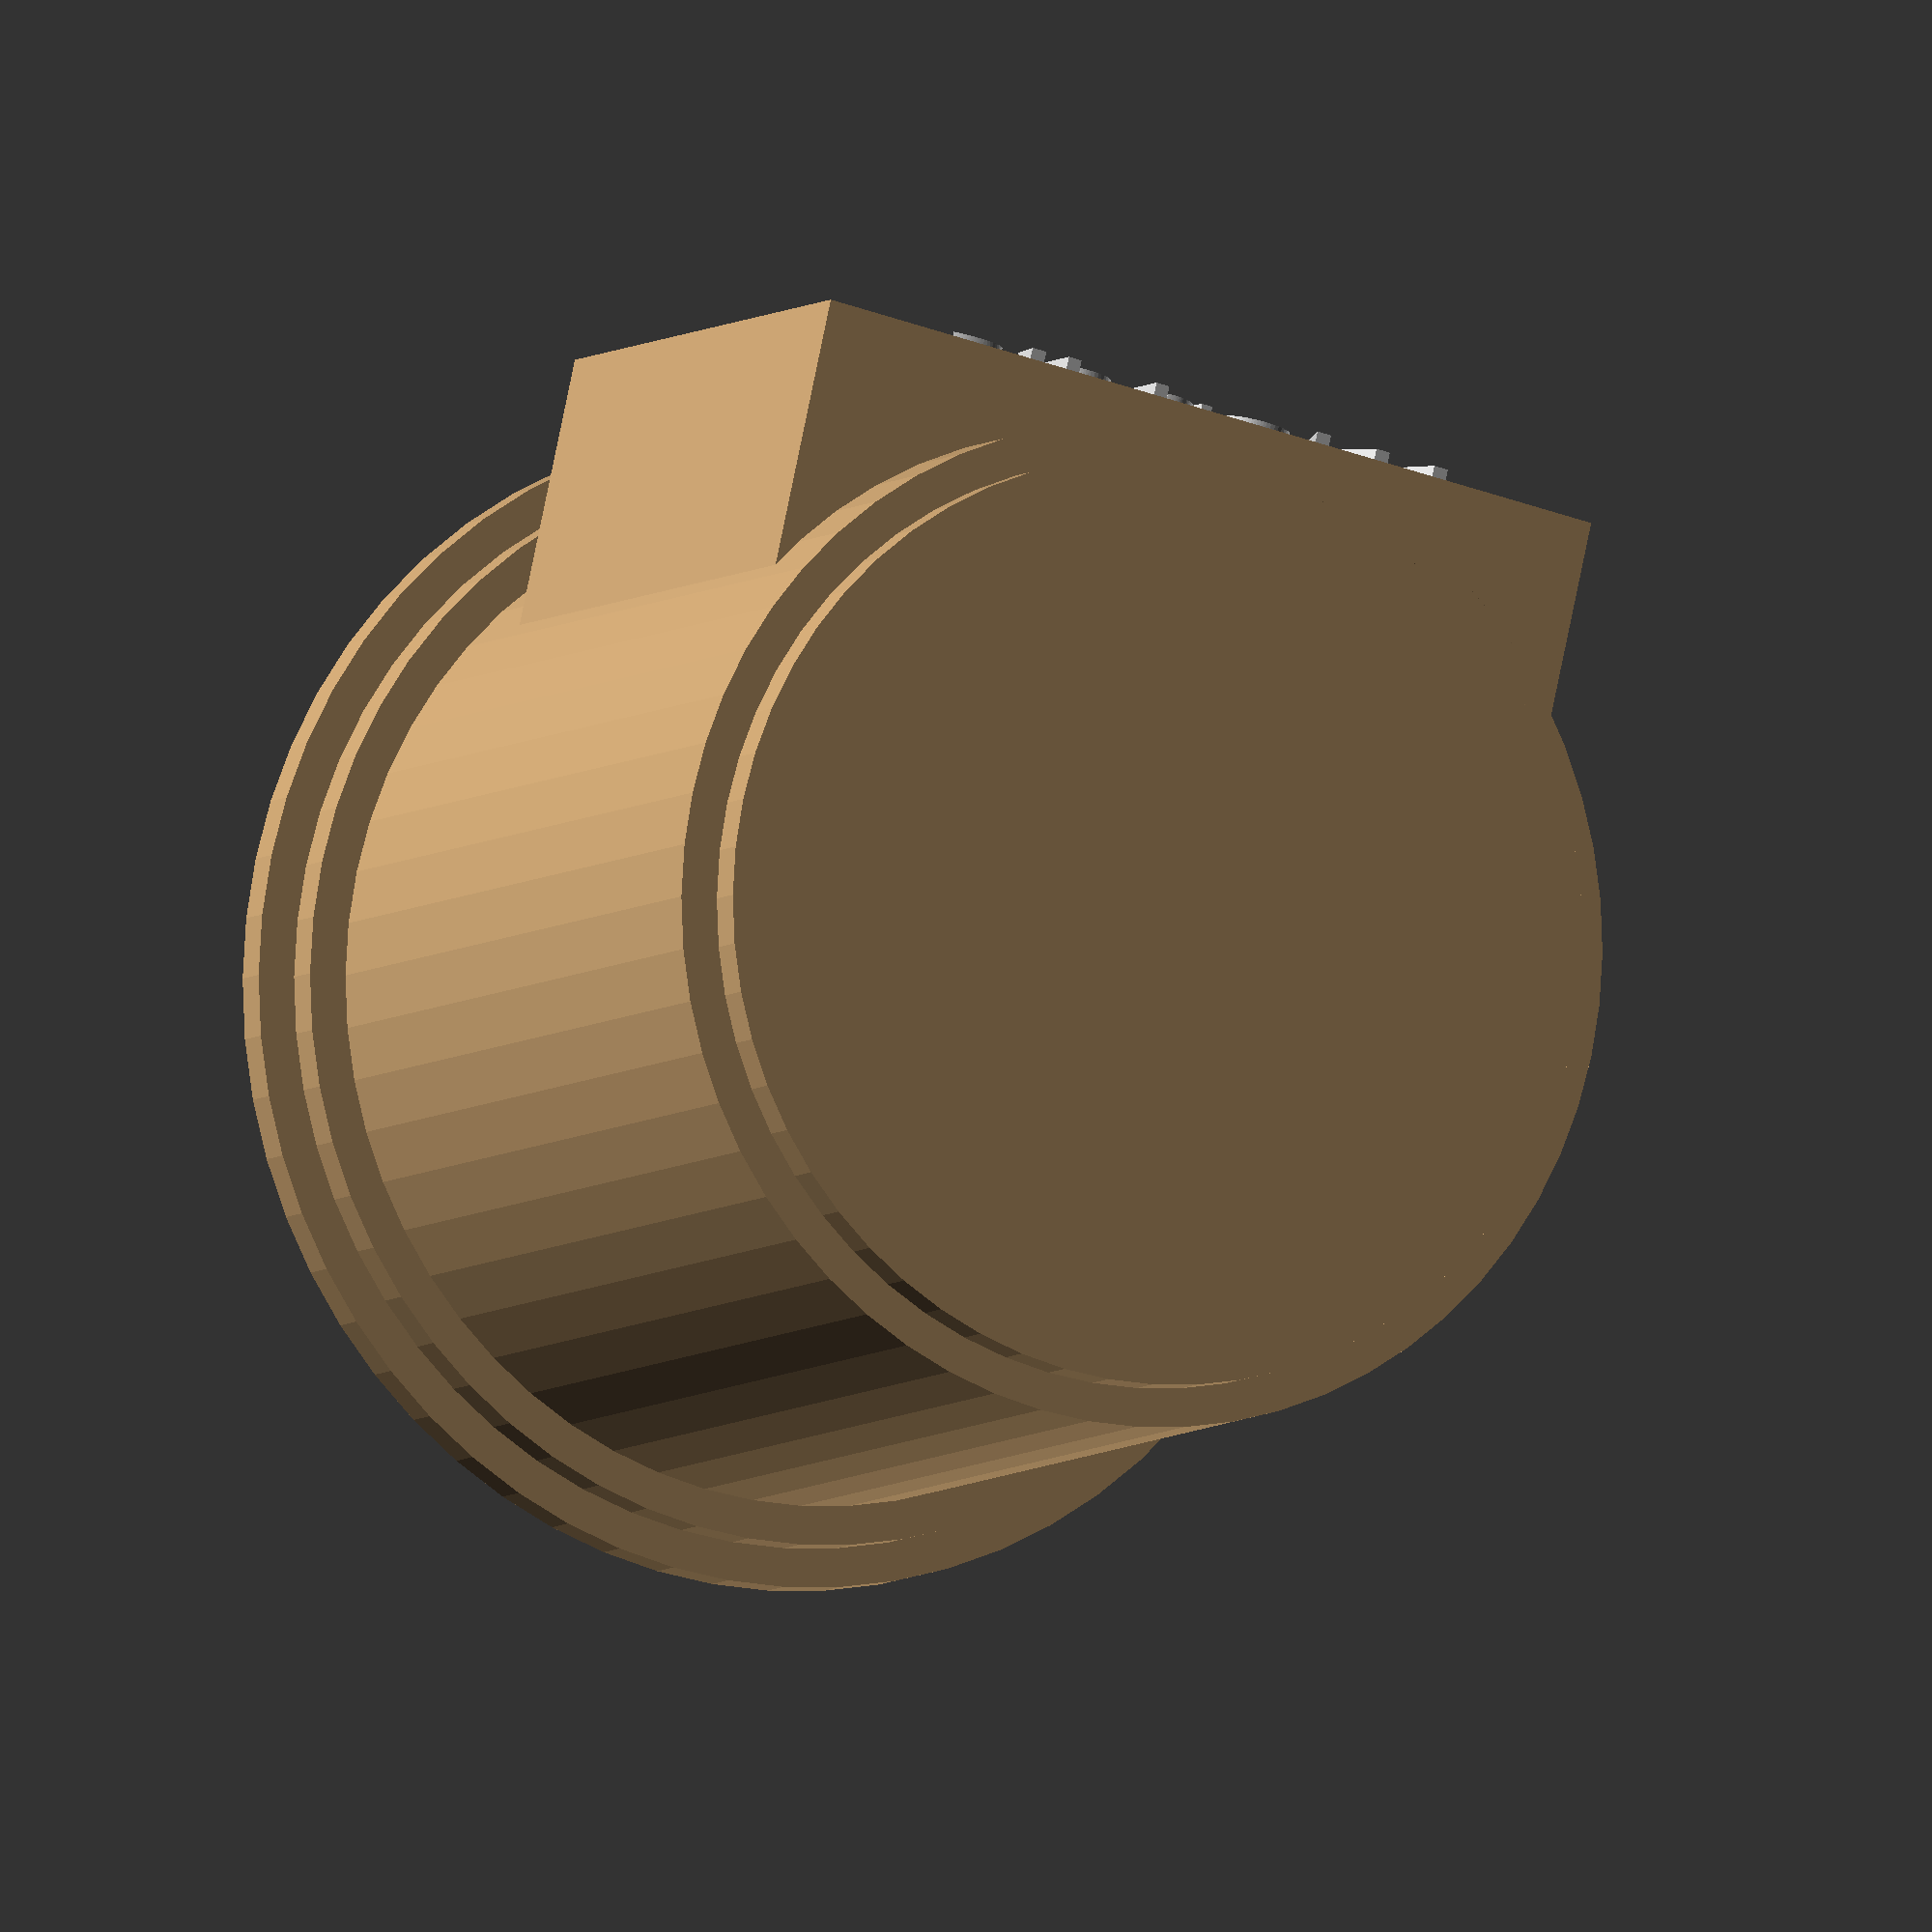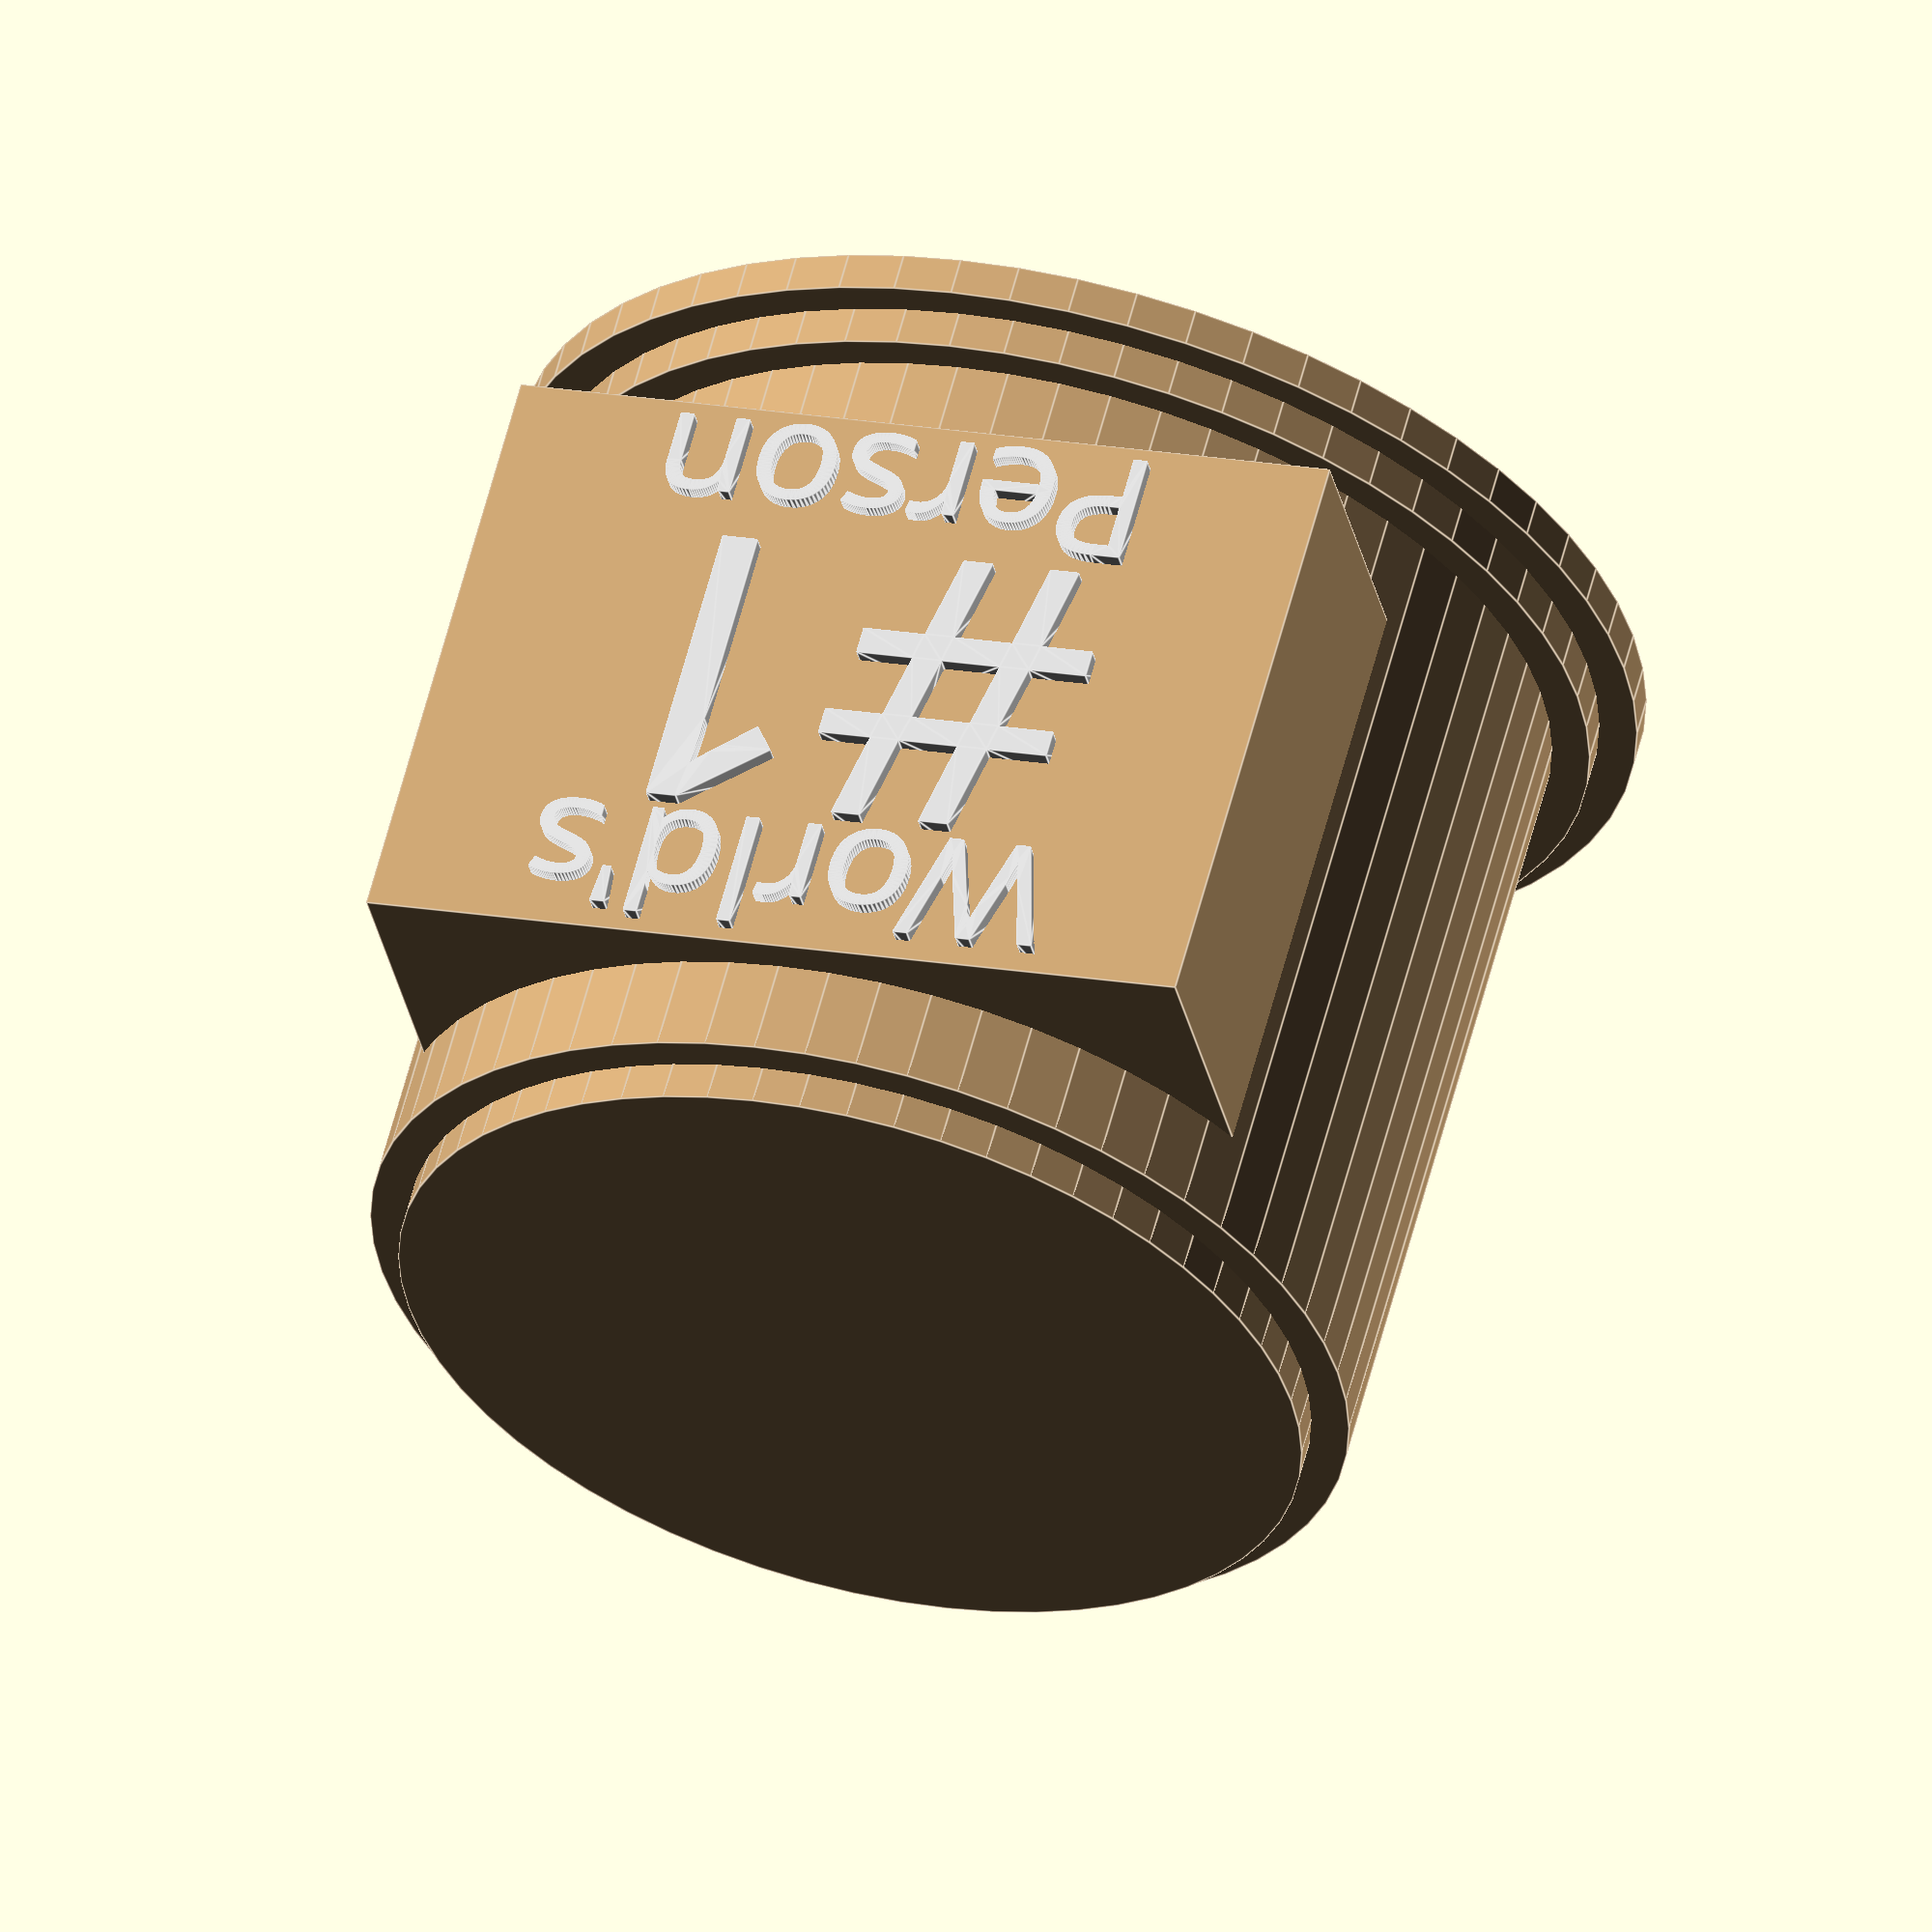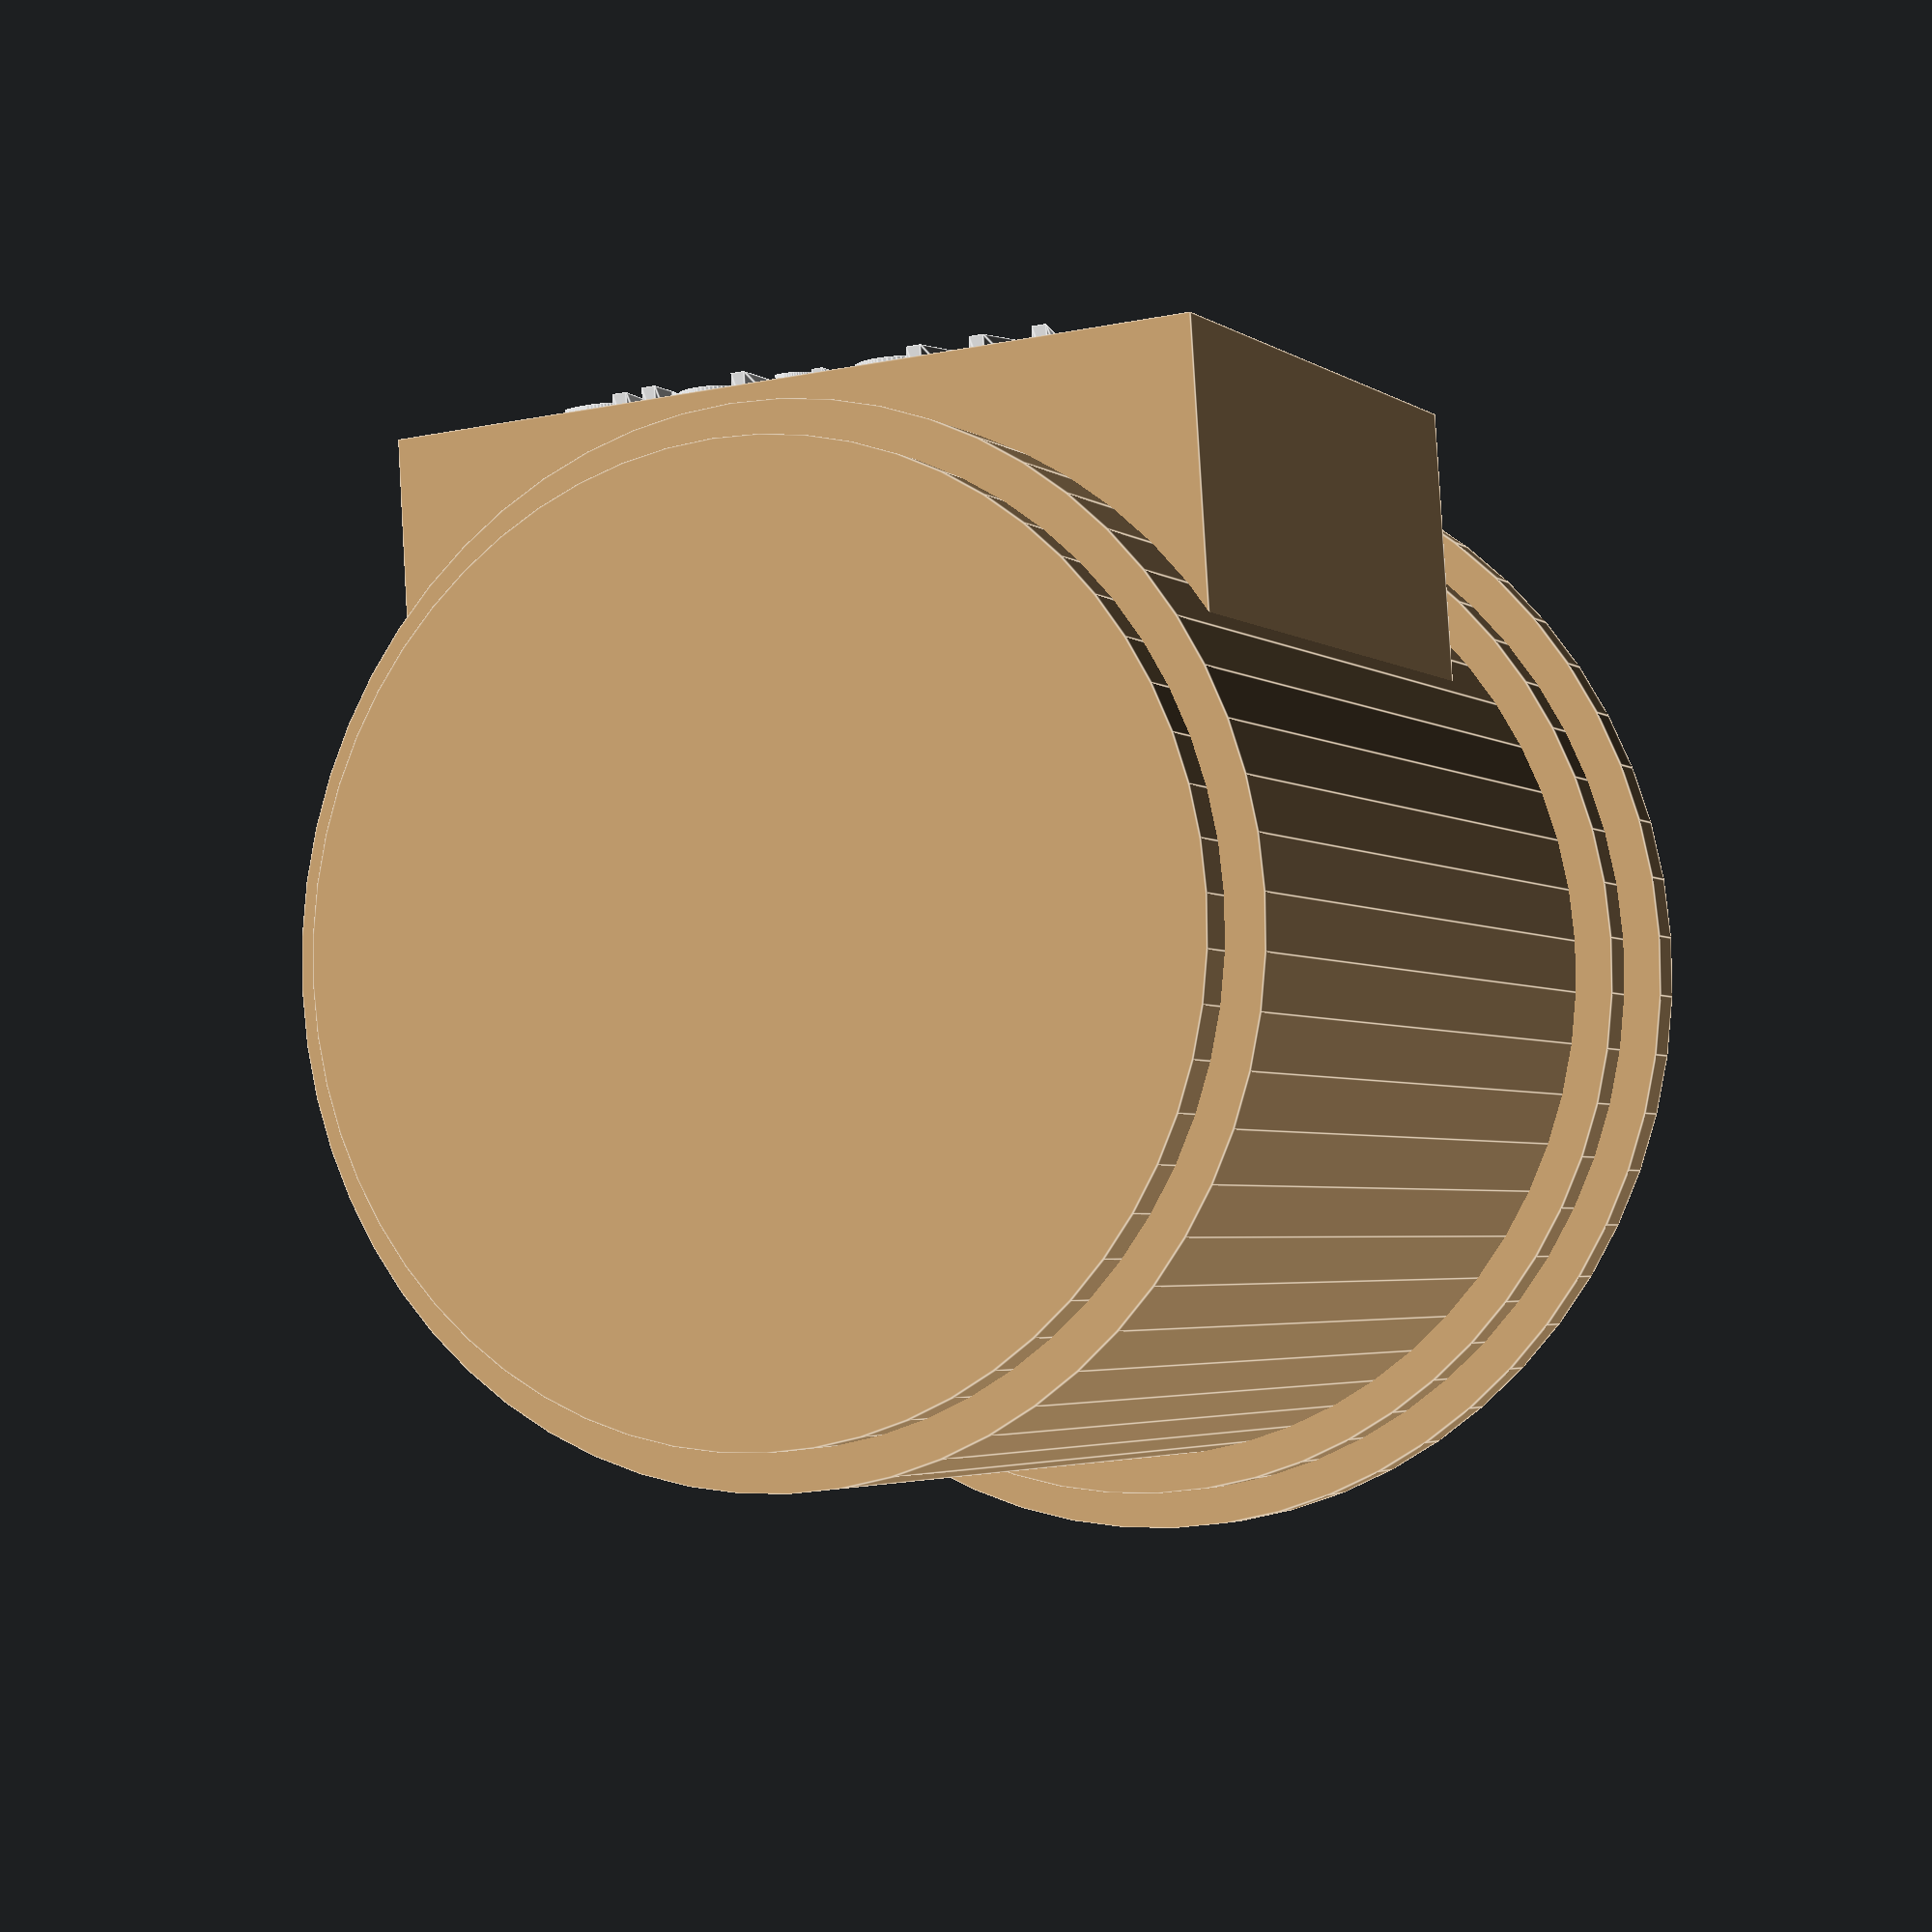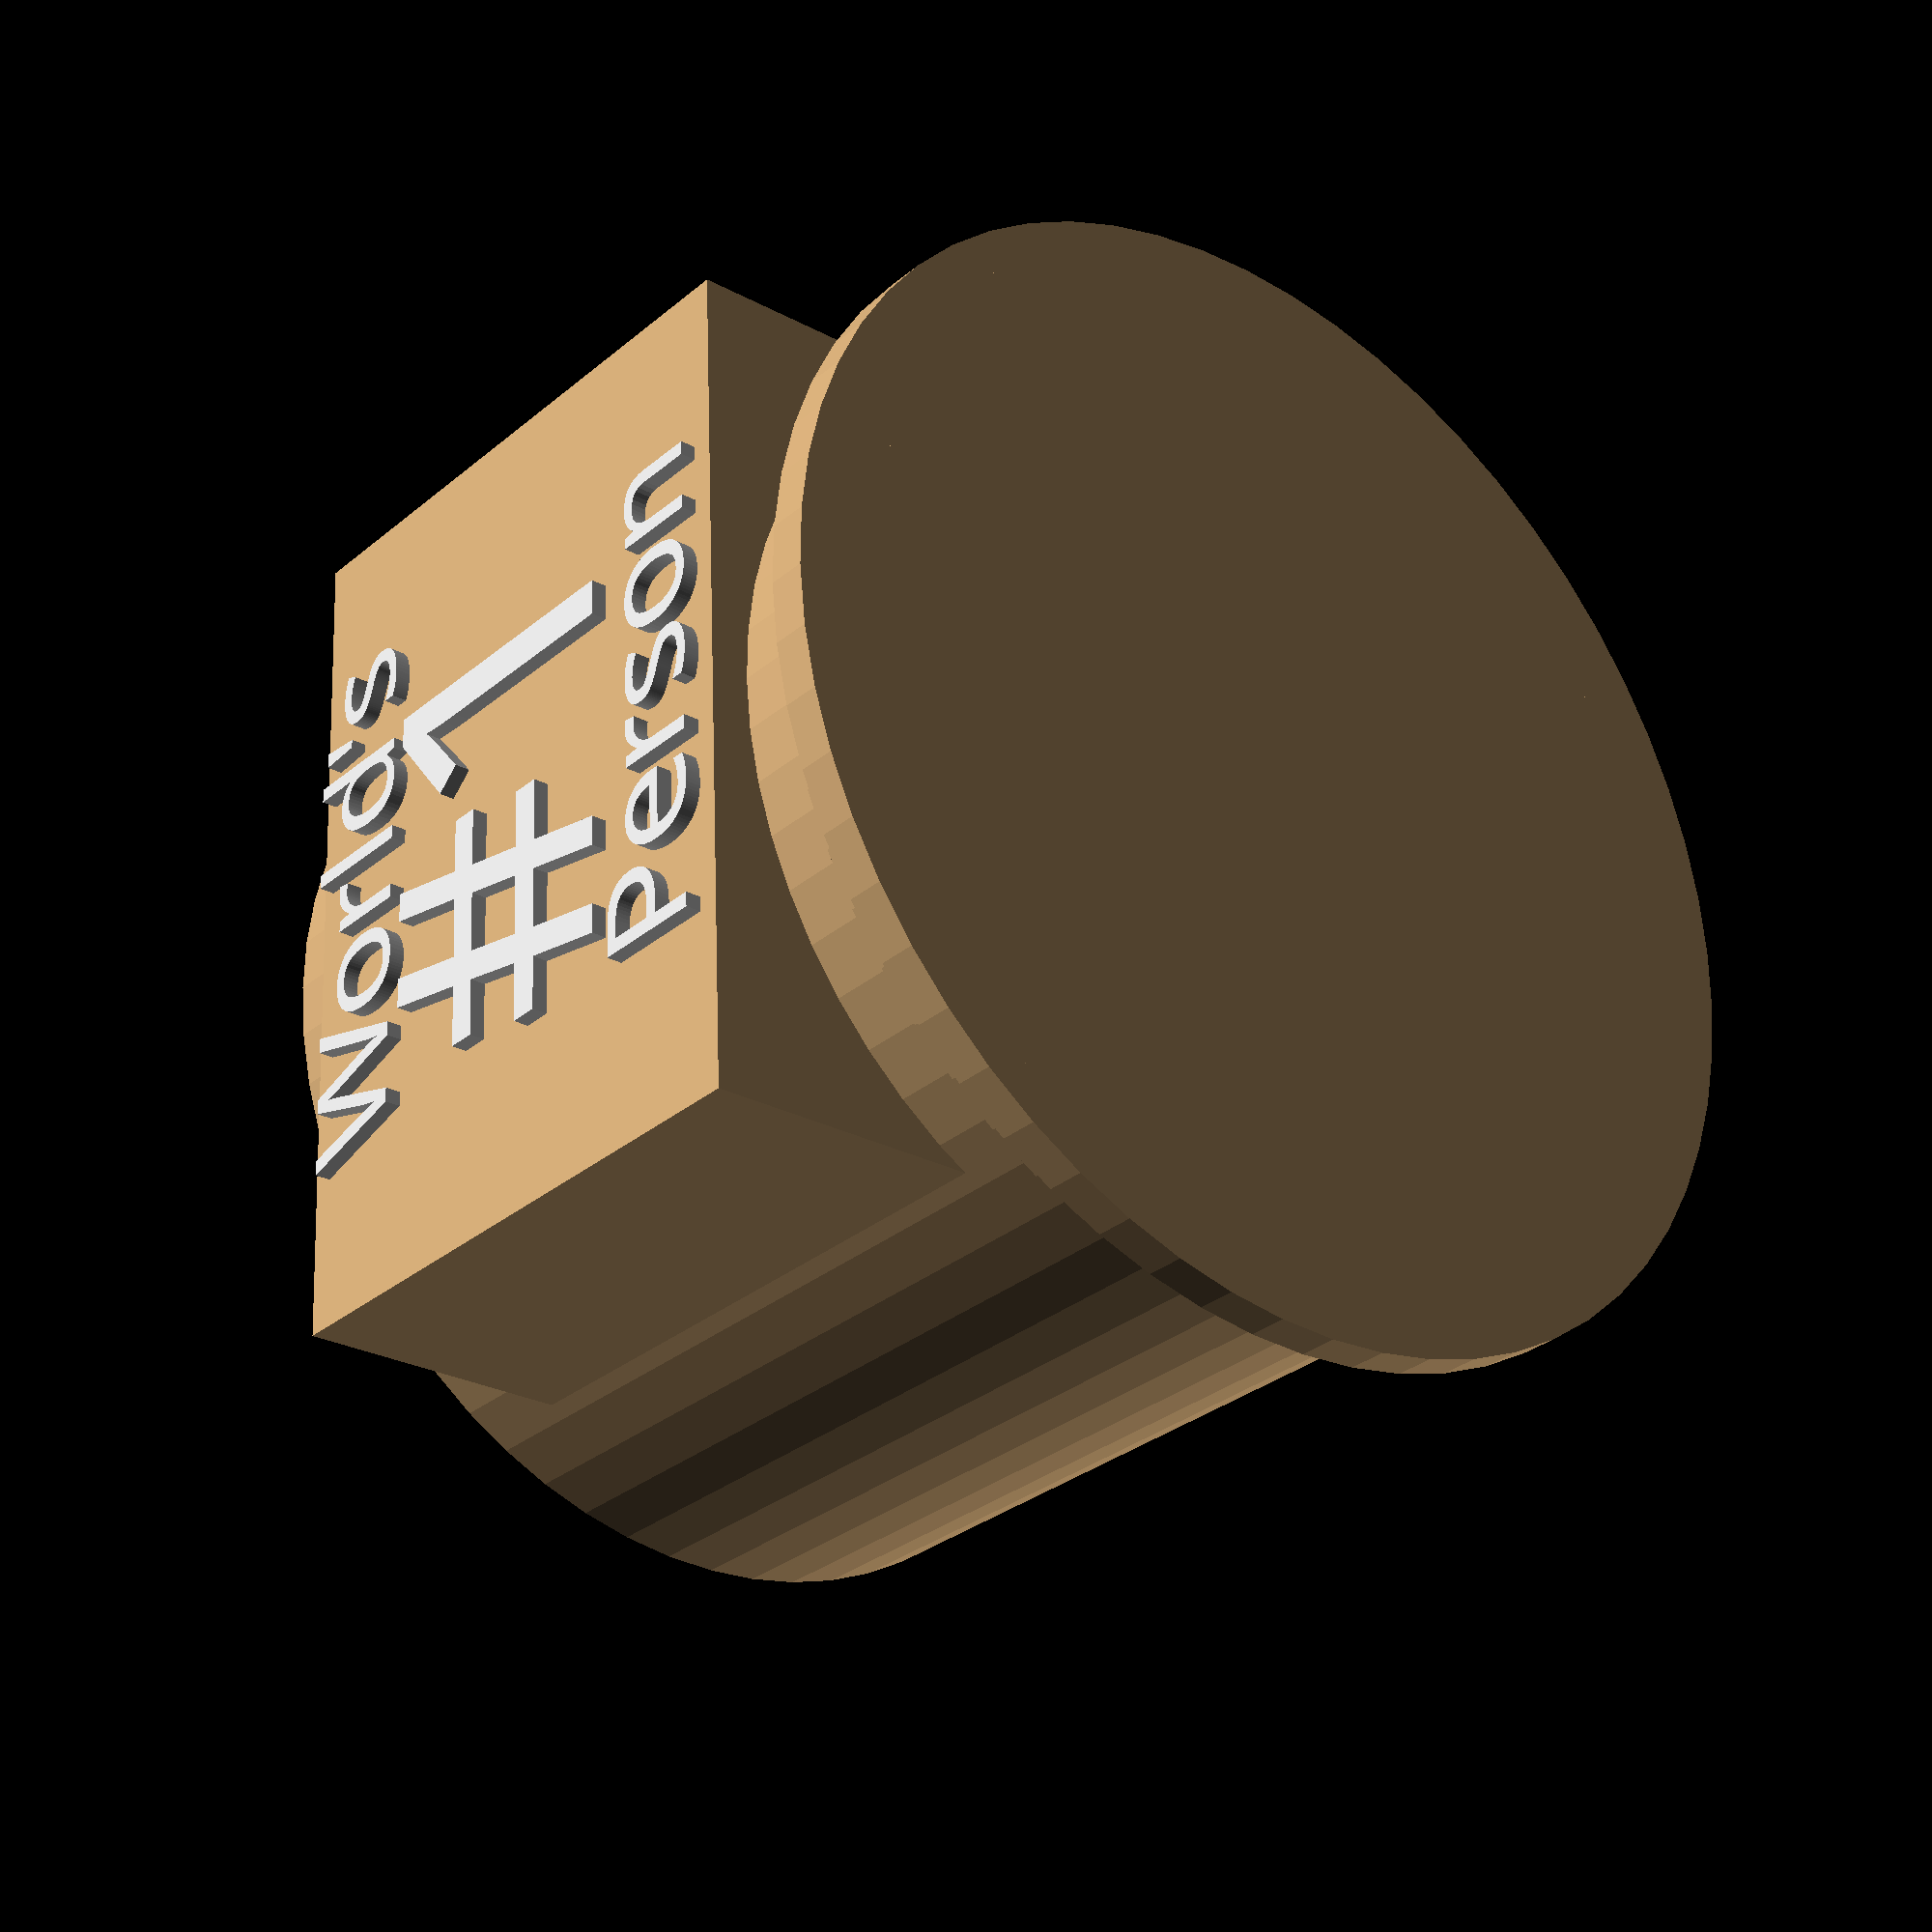
<openscad>
// Trophy Base 1.0
// Author: Alexander Smith
// Released: April 30, 2019.
// License: CC BY 4.0 <https://creativecommons.org/licenses/by/4.0/>
//
// This renders a trophy base with text.

// The variables at the top are formatted for the Thingiverse Customizer.

// Set this to false to incrase detail for the final render. Rendering will be much slower.
preview = true; // [true: "Low-res preview", false: "Slow, high-res final"]

// Part to render.
part = "preview1";   // [single:Single-extruder, preview1:v1 Preview, base:v1 Dual - Base, text:v1 Dual - Text, preview2:v2 Preview, column:v2 Dual - Base, plaque:v2 Dual - Plaque, support:'Print as support' model]

// Height of the trophy base.
trophy_h = 120;     // [0:1:300]

// Diameter of the top plate.
top_diam = 120;     // [0:1:300]

// Height and width of the steps.
step_width = 5;     // [0:0.5:10]

// Plaque width.
plaque_w = 110;     // [0:1:300]

// Plaque height.
plaque_h = 80;      // [0:1:300]

// Distance plaque extends from front of cylinder.
plaque_ext = 5;    // [0:0.5:20]

// Text extrusion
text_d = 2;         // [0:0.05:5]


// Top line of text.
text_1 = "World's";

// Middle line of text.
text_2 = "#1";

// Bottom line of text.
text_3 = "Person";


// Size of top line of text. Very small text won't print well. 
text_size_1 = 15;   // [0:0.5:300]

// Size of middle line of text.
text_size_2 = 40;   // [0:0.5:300]

// Size of bottom line of text.
text_size_3 = 15;   // [0:0.5:300]


// Font for the top line of text. The Google Fonts should all work (fonts.google.com).
text_font_1 = "Gentium Basic";

// Font for the middle line of text.
text_font_2 = "Wendy One";

// Font for the bottom line of text.
text_font_3 = "Gentium Basic";


// Fine tune vertical position of top line of text.
text_nudge_1 = 0;   // [-10:0.1:10]

// Fine tune middle line of text.
text_nudge_2 = 0;   // [-10:0.1:10]

// Fine tune bottom line of text.
text_nudge_3 = 0;   // [-10:0.1:10]


/* [Preview Colours] */
// Base colour.
base_color = [0.74, 0.6, 0.42];

// Plaque & text colour.
plaque_color = [0.8, 0.8, 0.8];


/* [Hidden] */
$fa = preview ? 6 : 0.5;
eps = preview ? 1.0e-2 : 1.0e-3;

// preview[view:south, tilt=top diagonal]

// Sum the first n items of vector v.
function add_first(v, n=0) = 
    (n==0)
        ? 0.0
        : v[n-1] + add_first(v, n-1);


module column(trophy_h, top_diam, step_width) {
    r = top_diam/2;
    
    union() {
        cylinder(r=r, h=trophy_h);
        cylinder(r=r + step_width, h=trophy_h - step_width);
        
        cylinder(r=r + 2*step_width, h=2*step_width);
        cylinder(r=r + 3*step_width, h=step_width);
    }
}


module plaque_plate(trophy_h, top_diam, step_width, plaque_size, plaque_ext) {
    r = top_diam/2 + step_width + plaque_ext;
    w = plaque_size[0];
    h = plaque_size[1];
    
    dh = (trophy_h - 3*step_width) / 2 + 2*step_width;
    
    translate([0, -r, dh]) rotate([90, 0, 0])
        translate([-w/2, -h/2, -r])
            cube([w, h, r]);
}

module plaque_plate_support(trophy_h, top_diam, step_width, plaque_size, plaque_ext) {
    r = top_diam/2 + step_width + plaque_ext;
    w = plaque_size[0];
    h = plaque_size[1];
    
    dh = (trophy_h - 3*step_width) / 2 + 2*step_width;
    
    difference() {
        translate([0, -r, 0]) rotate([90, 0, 0])
            // We shrink the box by eps so that the difference comes otu clean.
            translate([-w/2, 0, -r] + [eps, eps, 0])
                cube([w, h, r] - eps*[2, 2, 1]);
        
        union() {
            column(trophy_h, top_diam, step_width);
            plaque_plate(trophy_h, top_diam, step_width, plaque_size, plaque_ext);
        }
    }
}


module plaque_text(trophy_h, top_diam, step_width, plaque_size, plaque_ext, text_d, text_lines, text_sizes, text_nudge, text_fonts) {
    r = top_diam/2 + step_width + plaque_ext;
    h = plaque_size[1];
    dh = (trophy_h - 3*step_width) / 2 + 2*step_width;
    
    // Space out the text evenly.
    dt = (h - add_first(text_sizes, 3)) / 4;
    
    etch_depth = min(4, r/10);
    
    translate([0, -r, dh]) rotate([90, 0, 0])
        for (i = [0:2]) {   // 0:2
            if (len(text_lines[i]) > 0) {
                padding = (i+1)*dt;
                prev_sizes = add_first(text_sizes, i);
                v_shift = padding + prev_sizes + text_sizes[i]/2;
                translate([0, h/2 - v_shift + text_nudge[i], -etch_depth])
                    linear_extrude(etch_depth + text_d)
                        text(text=text_lines[i], size=text_sizes[i],
                             font=text_fonts[i], valign="center", halign="center");
            }
        }
}


module column_and_plaque(trophy_h, top_diam, step_width, plaque_size, plaque_ext) {
    column(trophy_h, top_diam, step_width);
    plaque_plate(trophy_h, top_diam, step_width, plaque_size, plaque_ext);
}


/*
 * Render a trophy base.
 * trophy_y: total height of the base
 * top_diam: diameter of the top platform
 * step_width: width and height of the trophy steps
 * plaque_size: [width, height] of the plaque
 * plaque_ext: how far the plaque extends from the column (recommended: = 2*step_width)
 * text_d: how far the text extends out from the surface of the plaque
 * text_lines: three text strings. (If you only want one, use the middle one.)
 * text_nudge: vertical shift to apply to each line of text
 * text_sizes: size of each line of text
 * text_fonts: font names to use for each line
 * part: which part to render:
 *     "single": single-extruder: everything
 *     "base": dual-extruder v1: column and plaque
 *     "text": dual-extruder v2: text
 *     "column": dual-extruder v2: column
 *     "plaque": dual-extruder v2: plaque and text
 *     "preview1": color render of v1 (default)
 *     "preview2": color render of v2
 */
module trophy_base(
    trophy_h = 120,
    top_diam = 120,
    step_width = 5,
    plaque_size = [110, 80],
    plaque_ext = 5,
    text_d = 2,
    text_lines = ["OpenSCAD", chr(9786) /* smiley face emoji U+263A */, "Rocks!"],
    text_sizes = [12, 40, 12],
    text_nudge = [0, 0, 0],
    text_fonts = ["Liberation Serif", "Liberation Serif", "Liberation Serif"],
    part = "single",
    base_color = [0.74, 0.6, 0.42],
    plaque_color = [0.8, 0.8, 0.8])
{
    if (part == "preview1") {
        color(base_color) column_and_plaque(trophy_h, top_diam, step_width, plaque_size, plaque_ext);
        color(plaque_color) plaque_text(trophy_h, top_diam, step_width, plaque_size, plaque_ext, text_d, text_lines, text_sizes, text_nudge, text_fonts);
    
    } else if (part == "preview2") {
        color(base_color) column(trophy_h, top_diam, step_width);
        color(plaque_color) {
            plaque_plate(trophy_h, top_diam, step_width, plaque_size, plaque_ext);
            plaque_text(trophy_h, top_diam, step_width, plaque_size, plaque_ext, text_d, text_lines, text_sizes, text_nudge, text_fonts);
        }
    
    } else if (part == "base") {    // version 1
        color(base_color) difference() {
            column_and_plaque(trophy_h, top_diam, step_width, plaque_size, plaque_ext);
            plaque_text(trophy_h, top_diam, step_width, plaque_size, plaque_ext, text_d + 1, text_lines, text_sizes, text_nudge, text_fonts);
        }
    
    } else if (part == "text") {    // version 1
        color(plaque_color) plaque_text(trophy_h, top_diam, step_width, plaque_size, plaque_ext, text_d, text_lines, text_sizes, text_nudge, text_fonts);
    
    } else if (part == "column") {   // version 2
        color(base_color) difference() {
            column(trophy_h, top_diam, step_width);
            union() {
                plaque_plate(trophy_h, top_diam, step_width, plaque_size, plaque_ext);
                plaque_text(trophy_h, top_diam, step_width, plaque_size, plaque_ext, text_d, text_lines, text_sizes, text_nudge, text_fonts);
            }
        }
    
    } else if (part == "plaque") {  // version 2
        color(plaque_color) {
            plaque_plate(trophy_h, top_diam, step_width, plaque_size, plaque_ext);
            plaque_text(trophy_h, top_diam, step_width, plaque_size, plaque_ext, text_d + 1, text_lines, text_sizes, text_nudge, text_fonts);
        }
    
    } else if (part == "support") {
        plaque_plate_support(trophy_h, top_diam, step_width, plaque_size, plaque_ext);
    
    } else {    // "single" or unknown
        column_and_plaque(trophy_h, top_diam, step_width, plaque_size, plaque_ext);
        plaque_text(trophy_h, top_diam, step_width, plaque_size, plaque_ext, text_d, text_lines, text_sizes, text_nudge, text_fonts);
    }
}


trophy_base(trophy_h, top_diam, step_width,
    plaque_size=[plaque_w, plaque_h],
    plaque_ext=plaque_ext,
    text_d=text_d,
    text_lines=[text_1, text_2, text_3],
    text_sizes=[text_size_1, text_size_2, text_size_3],
    text_nudge=[text_nudge_1, text_nudge_2, text_nudge_3],
    text_fonts=[text_font_1, text_font_2, text_font_3],
    part=part
);

</openscad>
<views>
elev=6.1 azim=192.7 roll=335.7 proj=o view=wireframe
elev=120.7 azim=347.6 roll=165.6 proj=o view=edges
elev=183.1 azim=356.3 roll=153.6 proj=p view=edges
elev=210.7 azim=92.8 roll=40.2 proj=p view=solid
</views>
